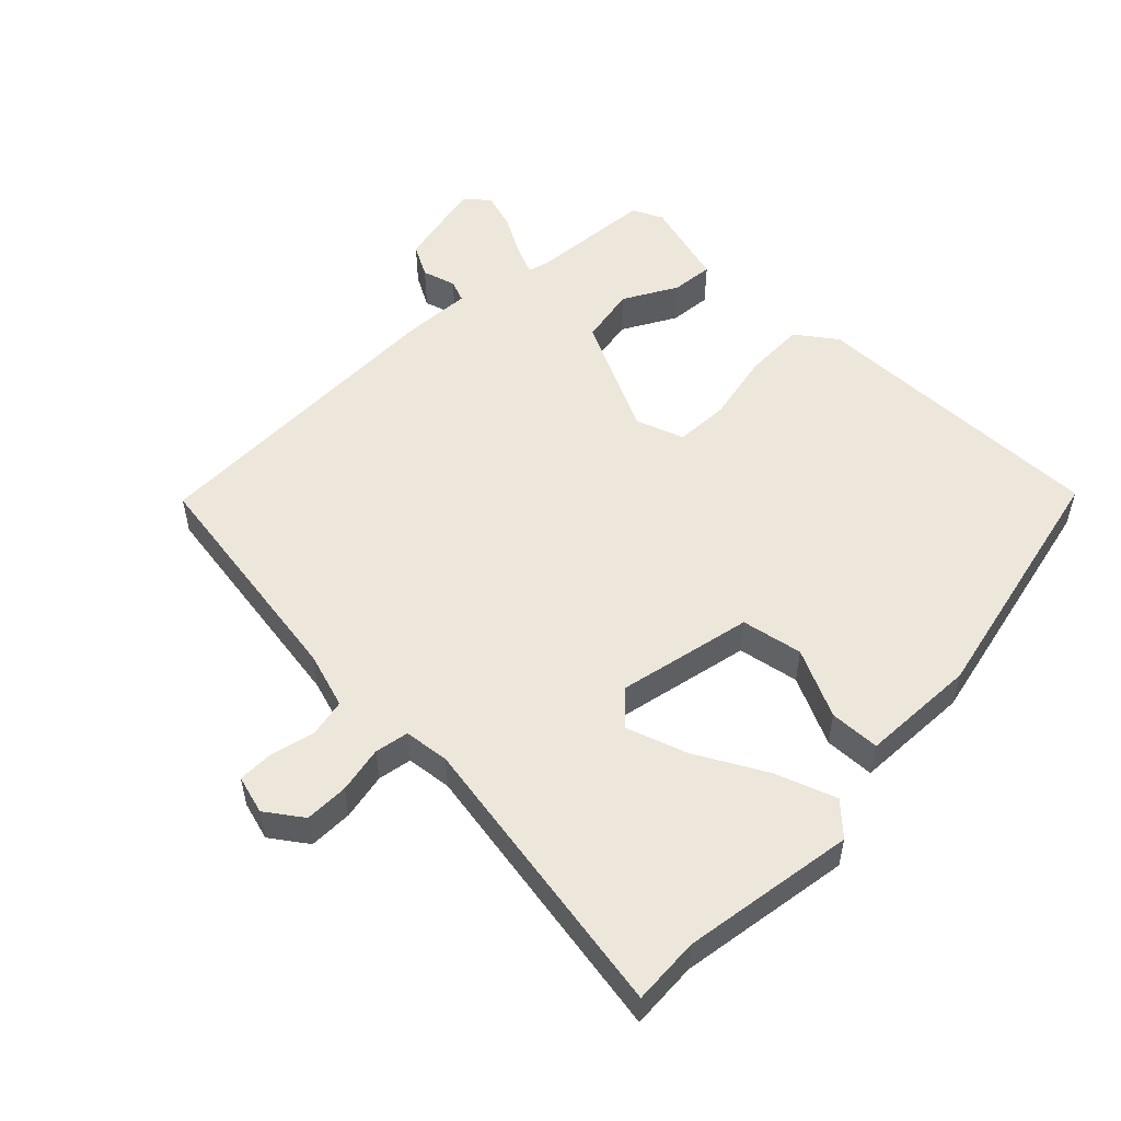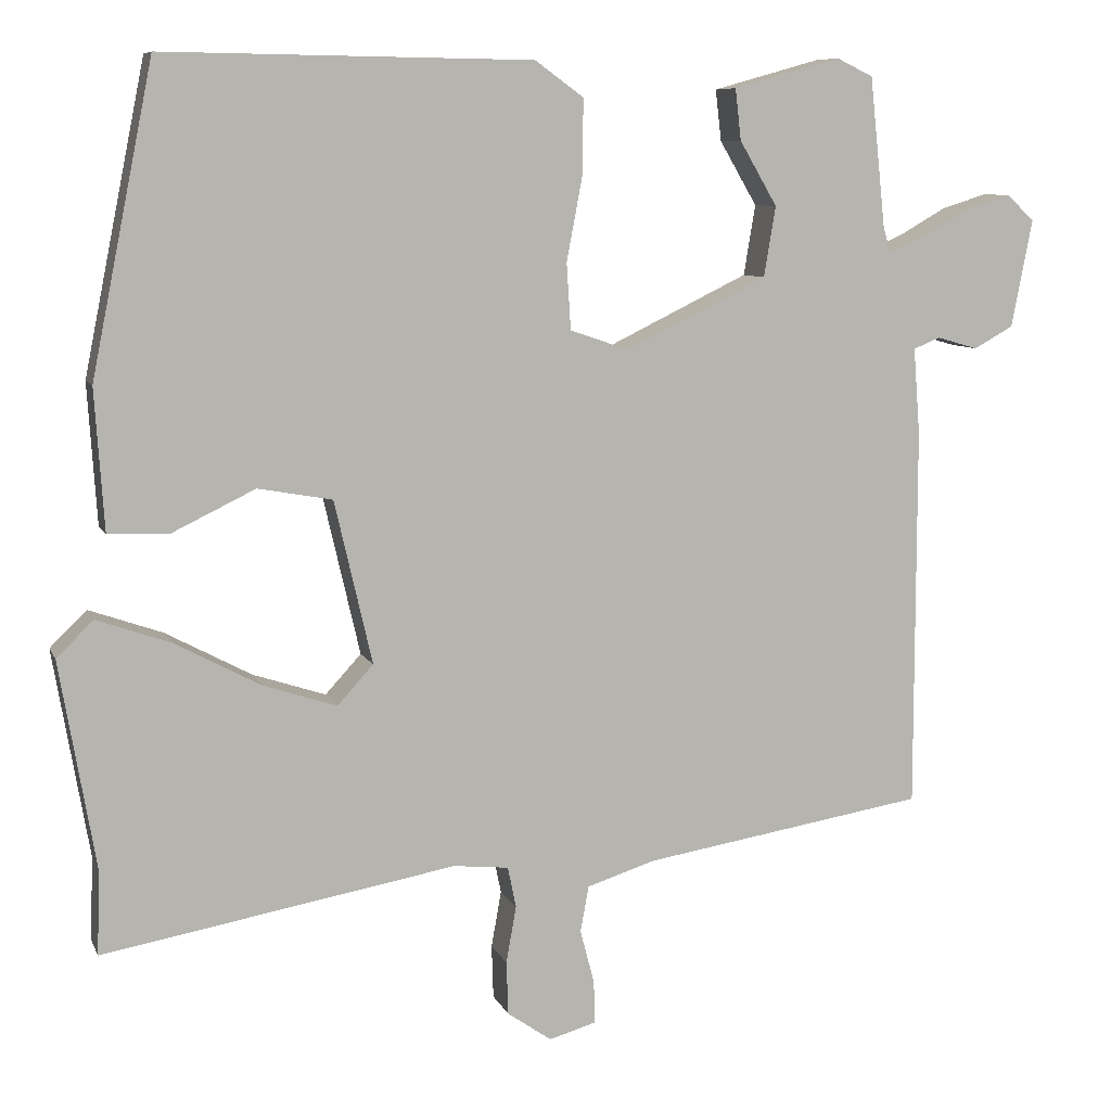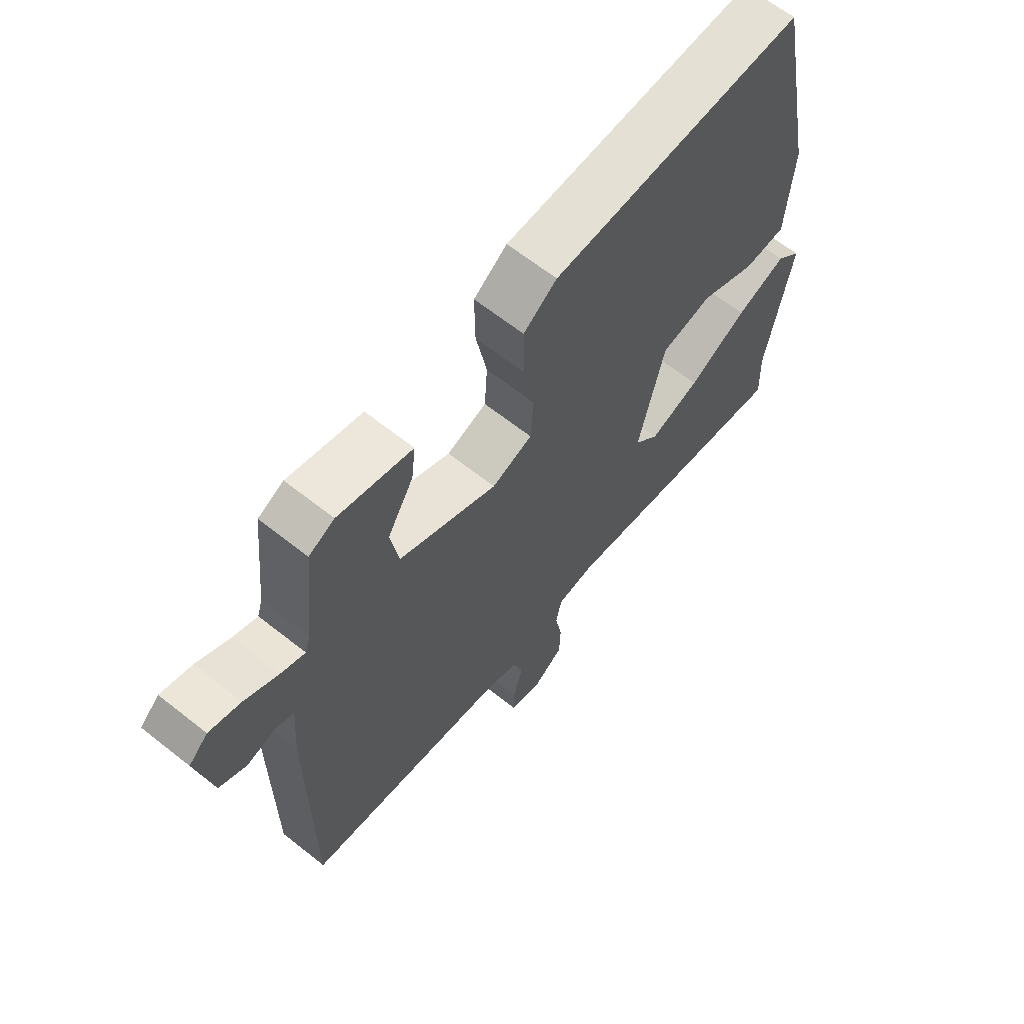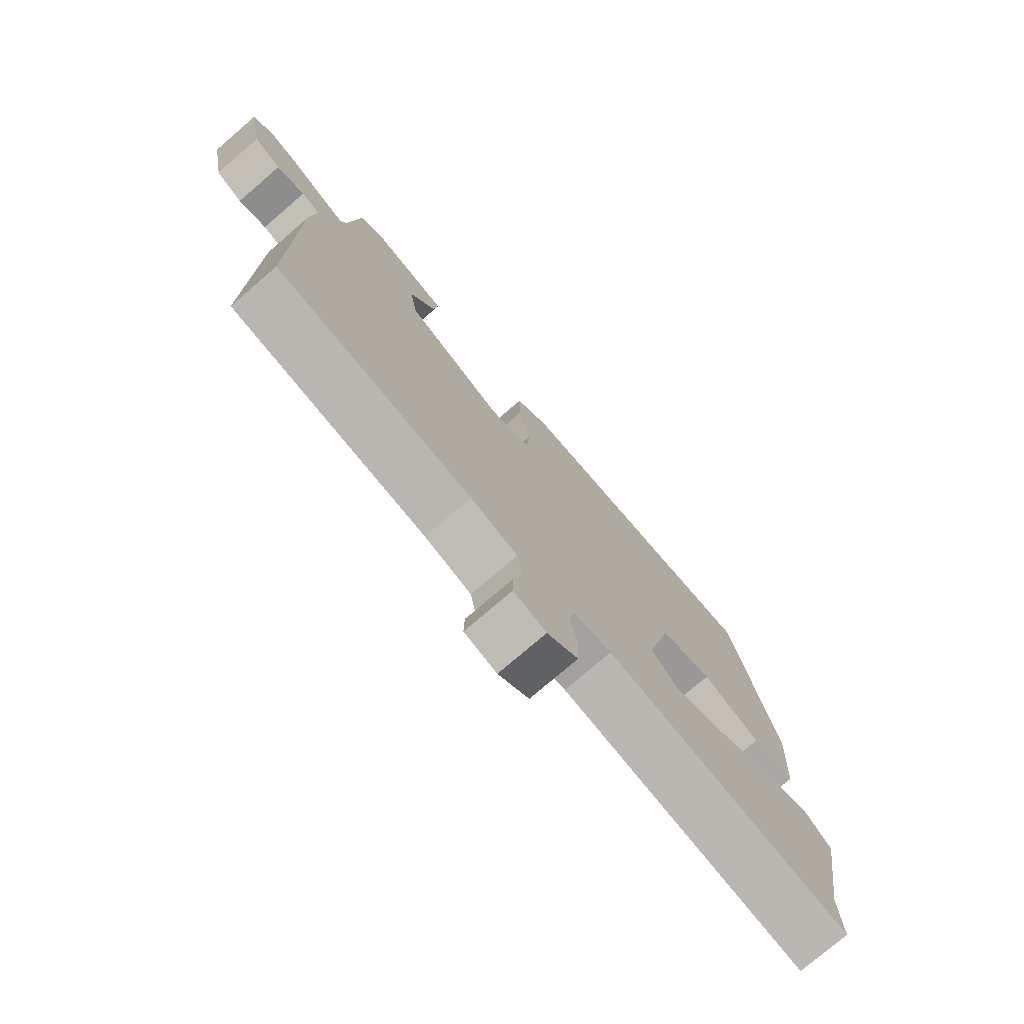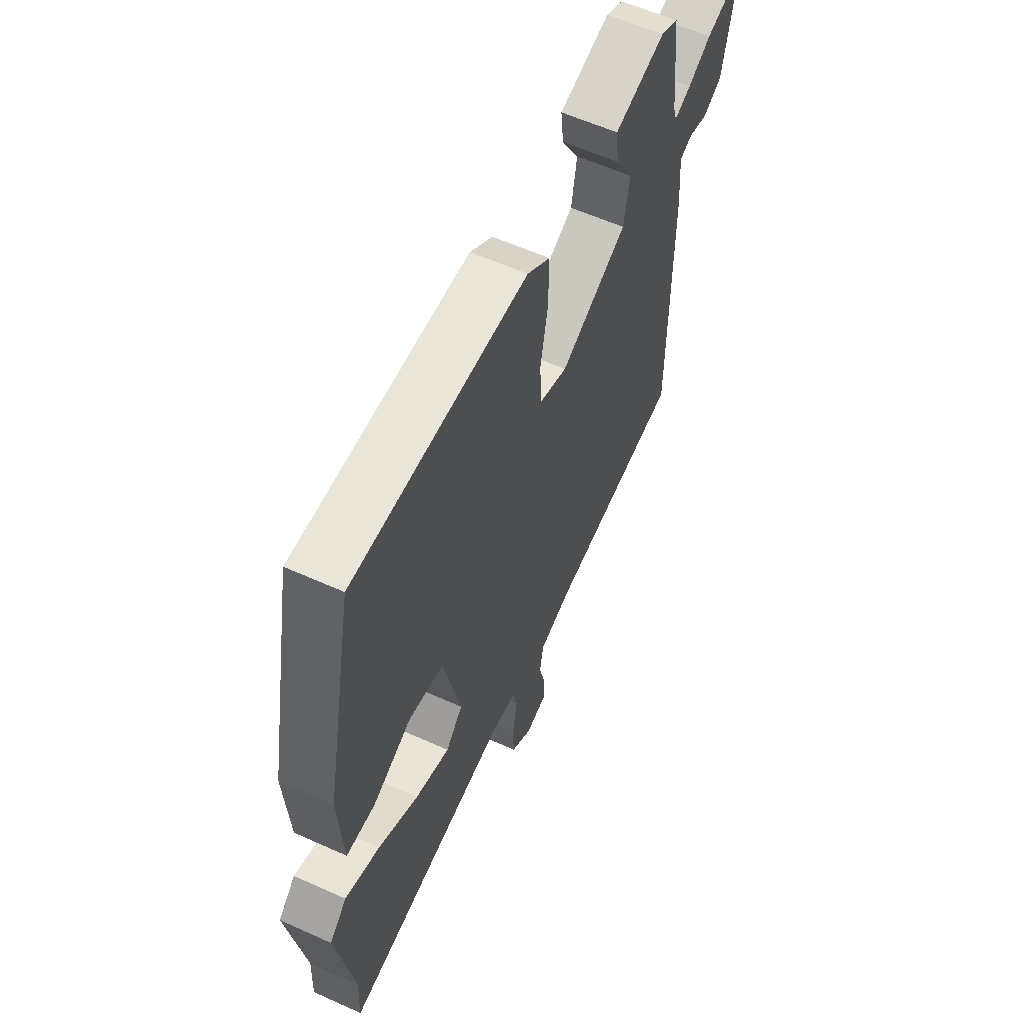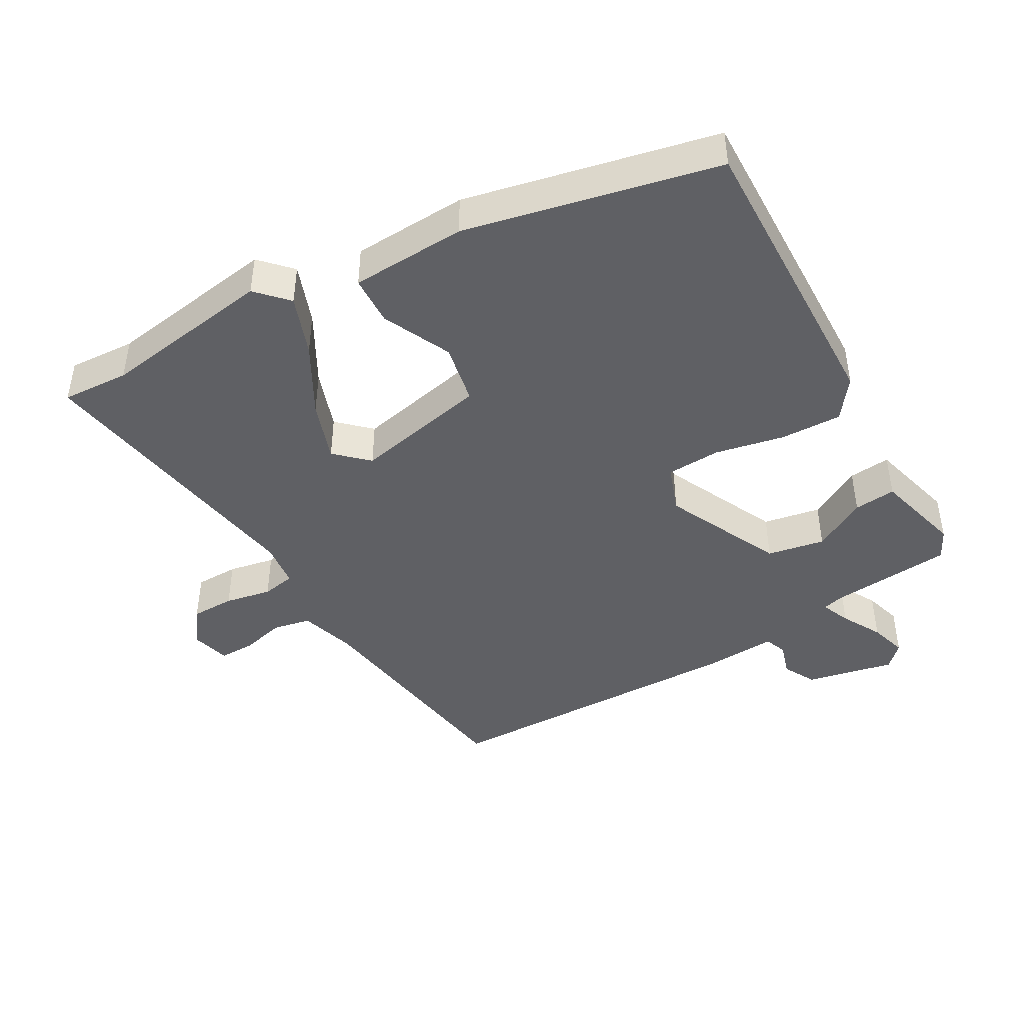
<metadata>
{"format":"obj","ext":"obj","renderer":"f3d","projection":"perspective","resolution":1024,"background":"white","views":[{"elev":53.5,"azim":-136.2,"up":"+Y"},{"elev":8.3,"azim":-16.1,"up":"+Z"},{"elev":64.6,"azim":128.6,"up":"+Z"},{"elev":-76.3,"azim":130.7,"up":"+Z"},{"elev":59.1,"azim":-65.1,"up":"+Z"},{"elev":-44.0,"azim":-61.2,"up":"+Y"}]}
</metadata>
<code>
v 0.51 0.07 -0.407
v 0.17 0.07 -0.462
v 0.089 0.07 -0.488
v 0.079 0.07 -0.543
v 0.096 0.07 -0.608
v 0.097 0.07 -0.659
v 0.041 0.07 -0.675
v -0.012 0.07 -0.638
v -0.014 0.07 -0.574
v -0.002 0.07 -0.506
v -0.012 0.07 -0.457
v -0.078 0.07 -0.45
v -0.501 0.07 -0.525
v -0.497 0.07 -0.427
v -0.54 0.07 -0.176
v -0.496 0.07 -0.133
v -0.408 0.07 -0.164
v -0.305 0.07 -0.219
v -0.217 0.07 -0.248
v -0.174 0.07 -0.201
v -0.219 0.07 -0.006
v -0.308 0.07 0.01
v -0.407 0.07 -0.038
v -0.48 0.07 -0.036
v -0.491 0.07 0.132
v -0.417 0.07 0.5
v 0.023 0.07 0.495
v 0.081 0.07 0.453
v 0.08 0.07 0.364
v 0.061 0.07 0.263
v 0.066 0.07 0.184
v 0.136 0.07 0.16
v 0.306 0.07 0.243
v 0.32 0.07 0.327
v 0.275 0.07 0.404
v 0.268 0.07 0.465
v 0.396 0.07 0.501
v 0.44 0.07 0.48
v 0.459 0.07 0.301
v 0.468 0.07 0.271
v 0.51 0.07 0.289
v 0.568 0.07 0.322
v 0.622 0.07 0.339
v 0.655 0.07 0.308
v 0.63 0.07 0.179
v 0.583 0.07 0.153
v 0.534 0.07 0.167
v 0.502 0.07 0.154
v 0.51 0.07 0.051
v 0.51 0 -0.407
v 0.17 0 -0.462
v 0.089 0 -0.488
v 0.079 0 -0.543
v 0.096 0 -0.608
v 0.097 0 -0.659
v 0.041 0 -0.675
v -0.012 0 -0.638
v -0.014 0 -0.574
v -0.002 0 -0.506
v -0.012 0 -0.457
v -0.078 0 -0.45
v -0.501 0 -0.525
v -0.497 0 -0.427
v -0.54 0 -0.176
v -0.496 0 -0.133
v -0.408 0 -0.164
v -0.305 0 -0.219
v -0.217 0 -0.248
v -0.174 0 -0.201
v -0.219 0 -0.006
v -0.308 0 0.01
v -0.407 0 -0.038
v -0.48 0 -0.036
v -0.491 0 0.132
v -0.417 0 0.5
v 0.023 0 0.495
v 0.081 0 0.453
v 0.08 0 0.364
v 0.061 0 0.263
v 0.066 0 0.184
v 0.136 0 0.16
v 0.306 0 0.243
v 0.32 0 0.327
v 0.275 0 0.404
v 0.268 0 0.465
v 0.396 0 0.501
v 0.44 0 0.48
v 0.459 0 0.301
v 0.468 0 0.271
v 0.51 0 0.289
v 0.568 0 0.322
v 0.622 0 0.339
v 0.655 0 0.308
v 0.63 0 0.179
v 0.583 0 0.153
v 0.534 0 0.167
v 0.502 0 0.154
v 0.51 0 0.051
f 48 49 1 2
f 44 45 46 47
f 44 47 48
f 41 42 43 44
f 40 41 44 48
f 39 40 48 2
f 34 35 36 37
f 33 34 37 38
f 27 28 29 30
f 27 30 31
f 26 27 31
f 25 26 31
f 22 23 24 25
f 21 22 25 31
f 20 21 31 32
f 15 16 17 18
f 14 15 18 19
f 12 13 14 19
f 11 12 19 20
f 7 8 9 10
f 7 10 11
f 4 5 6 7
f 3 4 7 11
f 33 38 39 2
f 11 20 32 33
f 2 3 11 33
f 51 50 98 97
f 96 95 94 93
f 97 96 93
f 93 92 91 90
f 97 93 90 89
f 51 97 89 88
f 86 85 84 83
f 87 86 83 82
f 79 78 77 76
f 80 79 76
f 80 76 75
f 80 75 74
f 74 73 72 71
f 80 74 71 70
f 81 80 70 69
f 67 66 65 64
f 68 67 64 63
f 68 63 62 61
f 69 68 61 60
f 59 58 57 56
f 60 59 56
f 56 55 54 53
f 60 56 53 52
f 51 88 87 82
f 82 81 69 60
f 82 60 52 51
f 1 50 51 2
f 2 51 52 3
f 3 52 53 4
f 4 53 54 5
f 5 54 55 6
f 6 55 56 7
f 7 56 57 8
f 8 57 58 9
f 9 58 59 10
f 10 59 60 11
f 11 60 61 12
f 12 61 62 13
f 13 62 63 14
f 14 63 64 15
f 15 64 65 16
f 16 65 66 17
f 17 66 67 18
f 18 67 68 19
f 19 68 69 20
f 20 69 70 21
f 21 70 71 22
f 22 71 72 23
f 23 72 73 24
f 24 73 74 25
f 25 74 75 26
f 26 75 76 27
f 27 76 77 28
f 28 77 78 29
f 29 78 79 30
f 30 79 80 31
f 31 80 81 32
f 32 81 82 33
f 33 82 83 34
f 34 83 84 35
f 35 84 85 36
f 36 85 86 37
f 37 86 87 38
f 38 87 88 39
f 39 88 89 40
f 40 89 90 41
f 41 90 91 42
f 42 91 92 43
f 43 92 93 44
f 44 93 94 45
f 45 94 95 46
f 46 95 96 47
f 47 96 97 48
f 48 97 98 49
f 49 98 50 1

</code>
